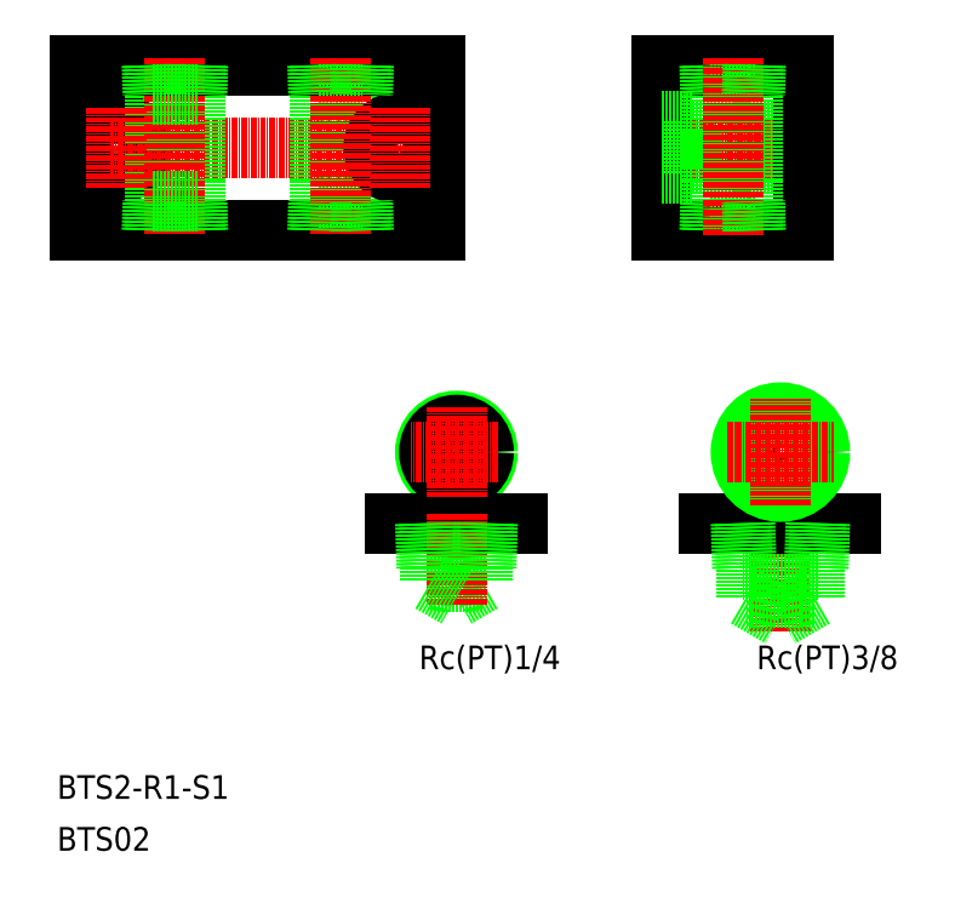
<metadata>
{"format":"dxf","ext":"dxf","renderer":"ezdxf+matplotlib","layout":"modelspace","background":"white","min_lineweight":24,"dpi":150}
</metadata>
<code>
0
SECTION
2
ENTITIES
0
TEXT
8
0
10
2167
20
6610
30
0
40
5
1
Rc(PT)3/8
72
     2
11
2207
21
6612
31
0
73
     2
0
TEXT
8
0
10
2029
20
6582
30
0
40
5
1
BTS2-R1-S1
0
TEXT
8
0
10
2029
20
6571
30
0
40
5
1
BTS02
0
CIRCLE
8
0
10
2114
20
6656
30
0
40
6.578
0
CIRCLE
8
0
10
2114
20
6656
30
0
40
5.722
0
TEXT
8
0
10
2097
20
6610
30
0
40
5
1
Rc(PT)1/4
72
     2
11
2136
21
6612
31
0
73
     2
0
LINE
8
0
10
2120
20
6631
30
0
11
2107
21
6631
31
0
0
LINE
8
0
10
2127
20
6641
30
0
11
2101
21
6641
31
0
0
LINE
8
0
10
2108
20
6628
30
0
11
2119
21
6628
31
0
0
LINE
8
0
10
2119
20
6628
30
0
11
2114
21
6625
31
0
0
LINE
8
CENTER
10
2122
20
6656
30
0
11
2104
21
6656
31
0
0
LINE
8
CENTER
10
2114
20
6643
30
0
11
2114
21
6623
31
0
0
LINE
8
0
10
2107
20
6641
30
0
11
2107
21
6631
31
0
0
LINE
8
0
10
2108
20
6641
30
0
11
2108
21
6631
31
0
0
LINE
8
0
10
2108
20
6628
30
0
11
2114
21
6625
31
0
0
LINE
8
0
10
2108
20
6631
30
0
11
2108
21
6628
31
0
0
LINE
8
CENTER
10
2114
20
6646
30
0
11
2114
21
6665
31
0
0
LINE
8
0
10
2120
20
6641
30
0
11
2120
21
6631
31
0
0
LINE
8
0
10
2119
20
6641
30
0
11
2119
21
6631
31
0
0
LINE
8
0
10
2119
20
6631
30
0
11
2119
21
6628
31
0
0
LINE
8
0
10
2034
20
6737
30
0
11
2109
21
6737
31
0
0
LINE
8
0
10
2034
20
6702
30
0
11
2109
21
6702
31
0
0
CIRCLE
8
0
10
2042
20
6720
30
0
40
3.3
0
CIRCLE
8
0
10
2042
20
6720
30
0
40
5.5
0
LINE
8
CENTER
10
2032
20
6720
30
0
11
2110
21
6720
31
0
0
LINE
8
0
10
2034
20
6737
30
0
11
2034
21
6702
31
0
0
LINE
8
0
10
2084
20
6709
30
0
11
2094
21
6709
31
0
0
LINE
8
0
10
2084
20
6731
30
0
11
2094
21
6731
31
0
0
LINE
8
0
10
2058
20
6709
30
0
11
2058
21
6731
31
0
0
LINE
8
0
10
2050
20
6709
30
0
11
2050
21
6731
31
0
0
LINE
8
CENTER
10
2042
20
6728
30
0
11
2042
21
6711
31
0
0
LINE
8
CENTER
10
2054
20
6739
30
0
11
2054
21
6702
31
0
0
LINE
8
0
10
2050
20
6702
30
0
11
2050
21
6709
31
0
0
LINE
8
0
10
2049
20
6709
30
0
11
2059
21
6709
31
0
0
LINE
8
0
10
2049
20
6702
30
0
11
2049
21
6709
31
0
0
LINE
8
0
10
2058
20
6702
30
0
11
2058
21
6709
31
0
0
LINE
8
0
10
2059
20
6702
30
0
11
2059
21
6709
31
0
0
LINE
8
0
10
2084
20
6702
30
0
11
2084
21
6709
31
0
0
LINE
8
0
10
2059
20
6737
30
0
11
2059
21
6731
31
0
0
LINE
8
0
10
2058
20
6737
30
0
11
2058
21
6731
31
0
0
LINE
8
0
10
2050
20
6737
30
0
11
2050
21
6731
31
0
0
LINE
8
0
10
2049
20
6737
30
0
11
2049
21
6731
31
0
0
LINE
8
0
10
2049
20
6731
30
0
11
2059
21
6731
31
0
0
LINE
8
0
10
2084
20
6737
30
0
11
2084
21
6731
31
0
0
LINE
8
0
10
2109
20
6737
30
0
11
2109
21
6702
31
0
0
LINE
8
0
10
2093
20
6709
30
0
11
2093
21
6731
31
0
0
LINE
8
0
10
2085
20
6709
30
0
11
2085
21
6731
31
0
0
CIRCLE
8
0
10
2102
20
6720
30
0
40
3.3
0
CIRCLE
8
0
10
2102
20
6720
30
0
40
5.5
0
LINE
8
CENTER
10
2089
20
6739
30
0
11
2089
21
6702
31
0
0
LINE
8
CENTER
10
2102
20
6728
30
0
11
2102
21
6711
31
0
0
LINE
8
0
10
2085
20
6702
30
0
11
2085
21
6709
31
0
0
LINE
8
0
10
2093
20
6702
30
0
11
2093
21
6709
31
0
0
LINE
8
0
10
2094
20
6702
30
0
11
2094
21
6709
31
0
0
LINE
8
0
10
2094
20
6737
30
0
11
2094
21
6731
31
0
0
LINE
8
0
10
2093
20
6737
30
0
11
2093
21
6731
31
0
0
LINE
8
0
10
2085
20
6737
30
0
11
2085
21
6731
31
0
0
LINE
8
CENTER
10
2182
20
6643
30
0
11
2182
21
6618
31
0
0
LINE
8
0
10
2190
20
6631
30
0
11
2174
21
6631
31
0
0
LINE
8
0
10
2197
20
6641
30
0
11
2167
21
6641
31
0
0
LINE
8
0
10
2189
20
6625
30
0
11
2175
21
6625
31
0
0
LINE
8
0
10
2189
20
6625
30
0
11
2182
21
6621
31
0
0
LINE
8
0
10
2175
20
6625
30
0
11
2182
21
6621
31
0
0
LINE
8
0
10
2174
20
6641
30
0
11
2174
21
6631
31
0
0
LINE
8
0
10
2175
20
6641
30
0
11
2175
21
6631
31
0
0
LINE
8
0
10
2175
20
6625
30
0
11
2175
21
6631
31
0
0
LINE
8
0
10
2190
20
6641
30
0
11
2189
21
6631
31
0
0
LINE
8
0
10
2190
20
6641
30
0
11
2190
21
6631
31
0
0
LINE
8
0
10
2189
20
6625
30
0
11
2189
21
6631
31
0
0
CIRCLE
8
0
10
2182
20
6656
30
0
40
7.475
0
CIRCLE
8
0
10
2182
20
6656
30
0
40
8.331
0
LINE
8
CENTER
10
2171
20
6656
30
0
11
2193
21
6656
31
0
0
LINE
8
CENTER
10
2182
20
6644
30
0
11
2182
21
6667
31
0
0
LINE
8
0
10
2157
20
6737
30
0
11
2187
21
6737
31
0
0
LINE
8
0
10
2157
20
6702
30
0
11
2187
21
6702
31
0
0
LINE
8
0
10
2167
20
6709
30
0
11
2177
21
6709
31
0
0
LINE
8
0
10
2167
20
6731
30
0
11
2177
21
6731
31
0
0
LINE
8
0
10
2163
20
6723
30
0
11
2187
21
6723
31
0
0
LINE
8
0
10
2163
20
6717
30
0
11
2187
21
6717
31
0
0
LINE
8
CENTER
10
2155
20
6720
30
0
11
2191
21
6720
31
0
0
LINE
8
0
10
2157
20
6737
30
0
11
2157
21
6702
31
0
0
LINE
8
0
10
2168
20
6709
30
0
11
2168
21
6731
31
0
0
LINE
8
0
10
2163
20
6725
30
0
11
2163
21
6714
31
0
0
LINE
8
0
10
2157
20
6714
30
0
11
2163
21
6714
31
0
0
LINE
8
0
10
2167
20
6702
30
0
11
2167
21
6709
31
0
0
LINE
8
0
10
2168
20
6702
30
0
11
2168
21
6709
31
0
0
LINE
8
0
10
2167
20
6737
30
0
11
2167
21
6731
31
0
0
LINE
8
0
10
2168
20
6737
30
0
11
2168
21
6731
31
0
0
LINE
8
0
10
2157
20
6725
30
0
11
2163
21
6725
31
0
0
LINE
8
0
10
2157
20
6720
30
0
11
2157
21
6720
31
0
0
LINE
8
0
10
2157
20
6729
30
0
11
2157
21
6729
31
0
0
LINE
8
0
10
2187
20
6737
30
0
11
2187
21
6702
31
0
0
LINE
8
0
10
2176
20
6709
30
0
11
2176
21
6731
31
0
0
LINE
8
CENTER
10
2172
20
6739
30
0
11
2172
21
6701
31
0
0
LINE
8
0
10
2176
20
6702
30
0
11
2176
21
6709
31
0
0
LINE
8
0
10
2177
20
6702
30
0
11
2177
21
6709
31
0
0
LINE
8
0
10
2176
20
6737
30
0
11
2176
21
6731
31
0
0
LINE
8
0
10
2177
20
6737
30
0
11
2177
21
6731
31
0
0
ENDSEC
0
EOF

</code>
